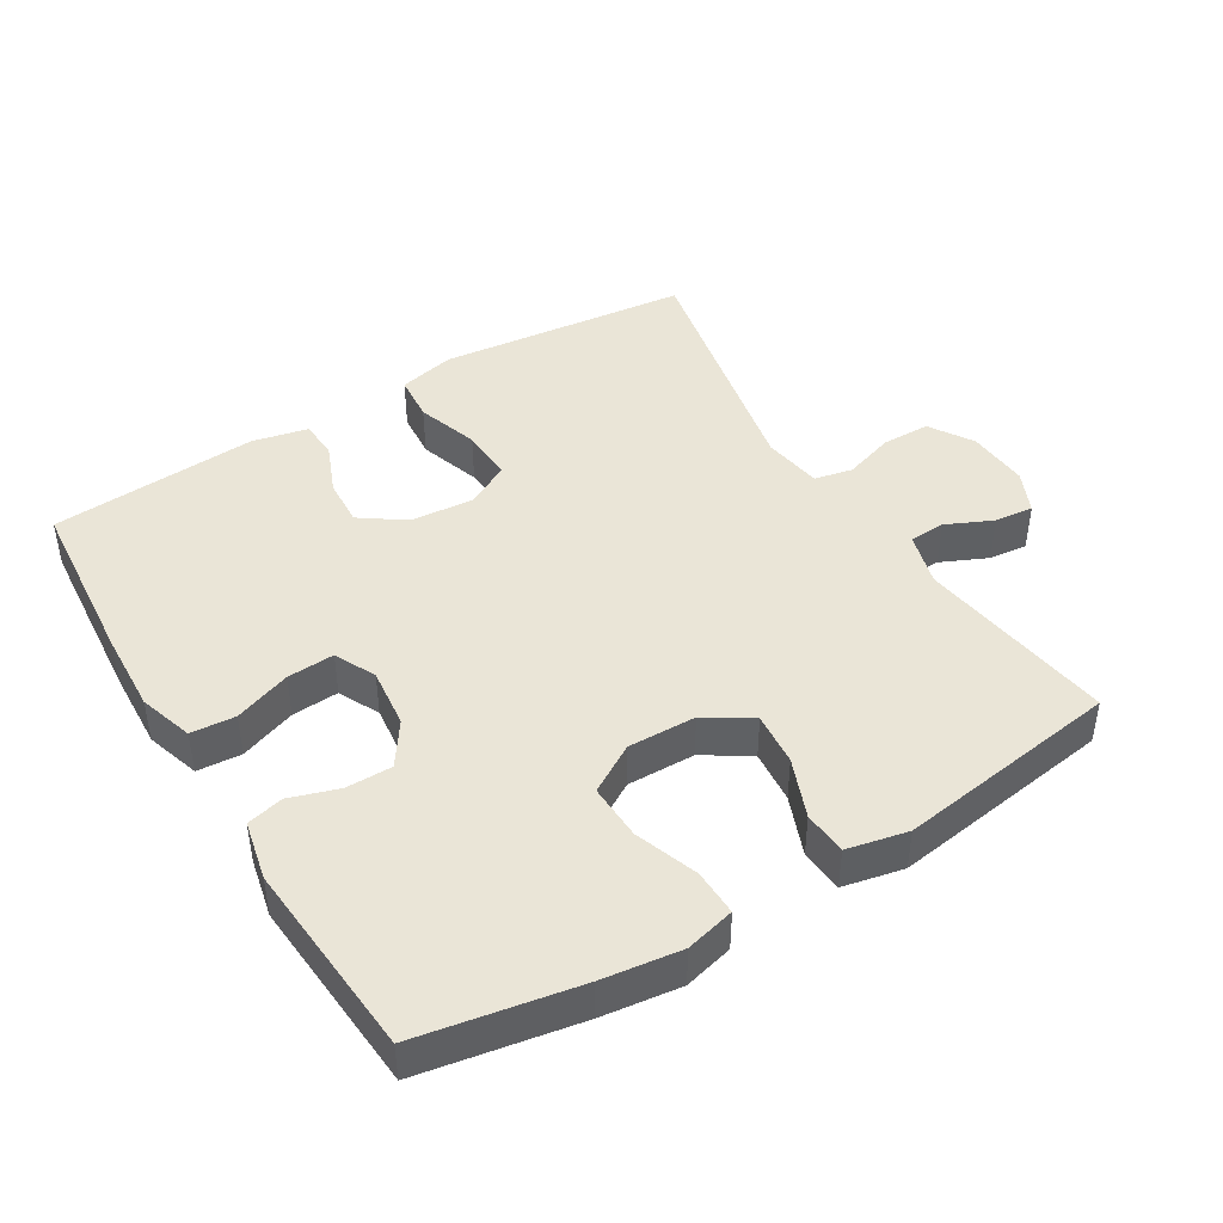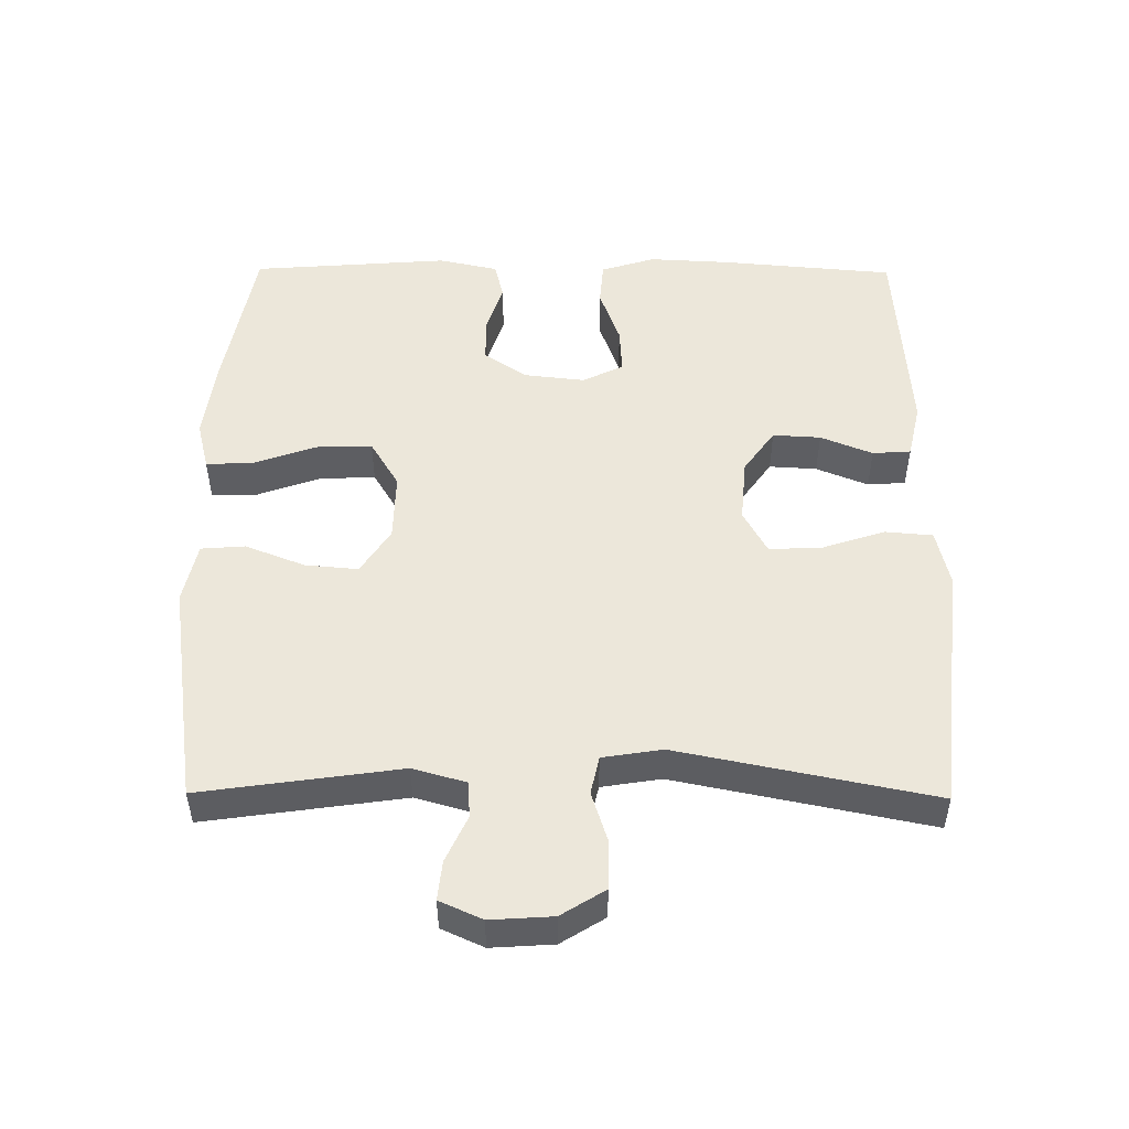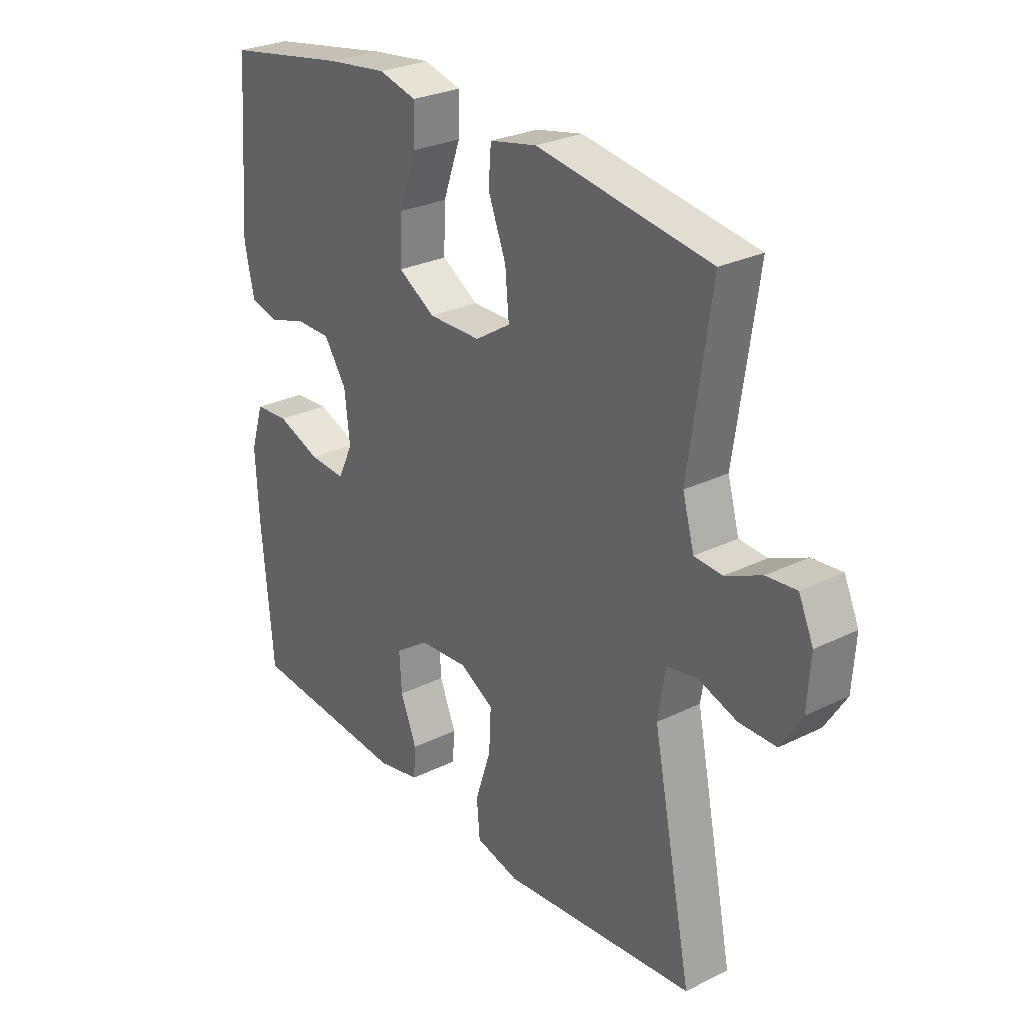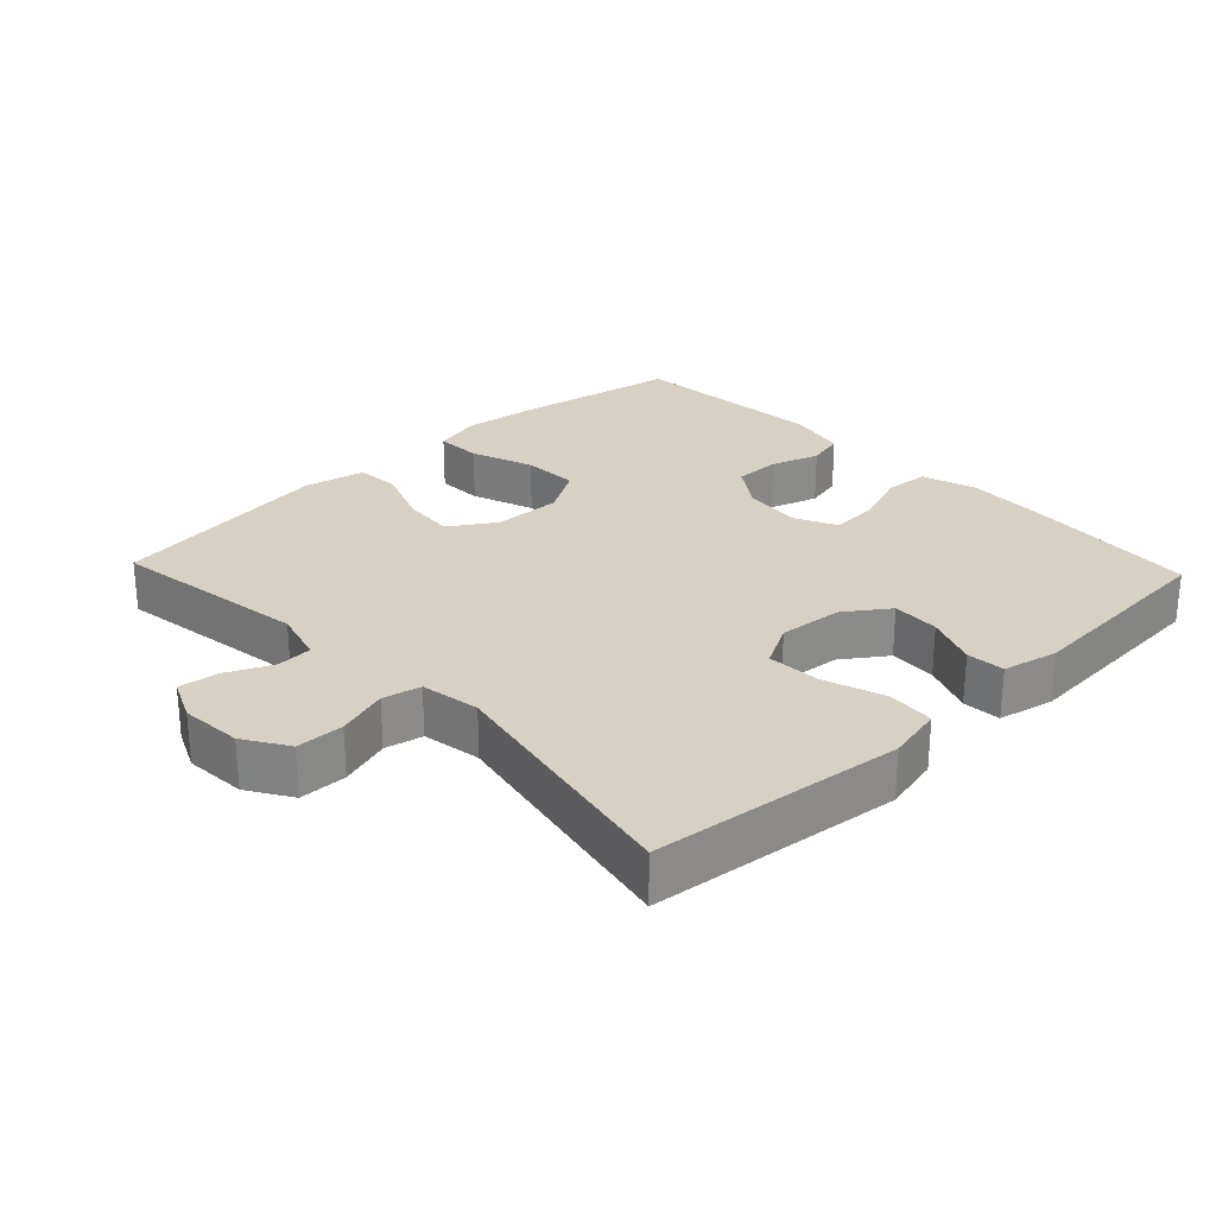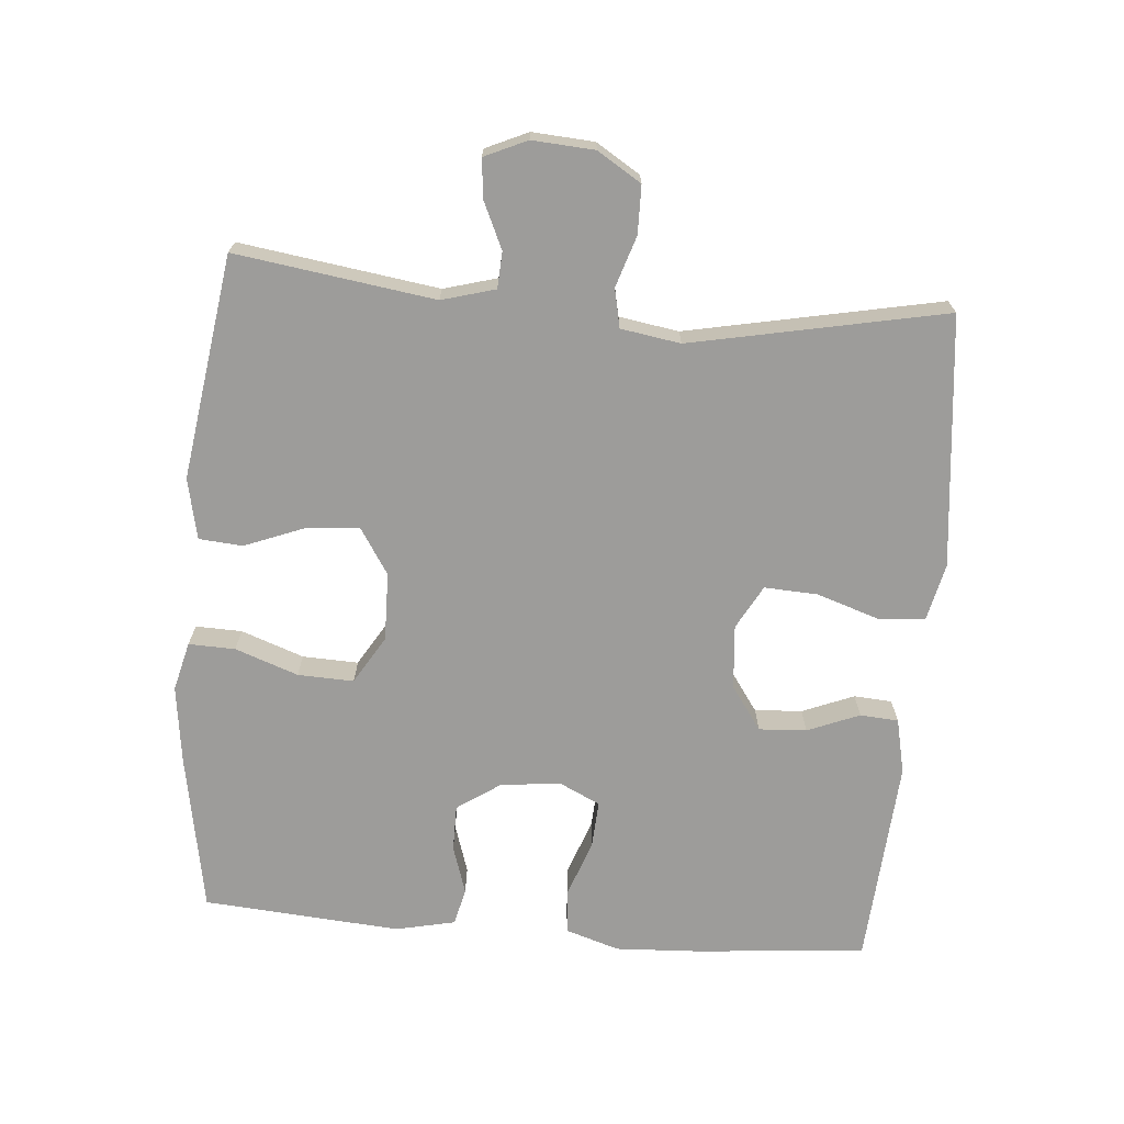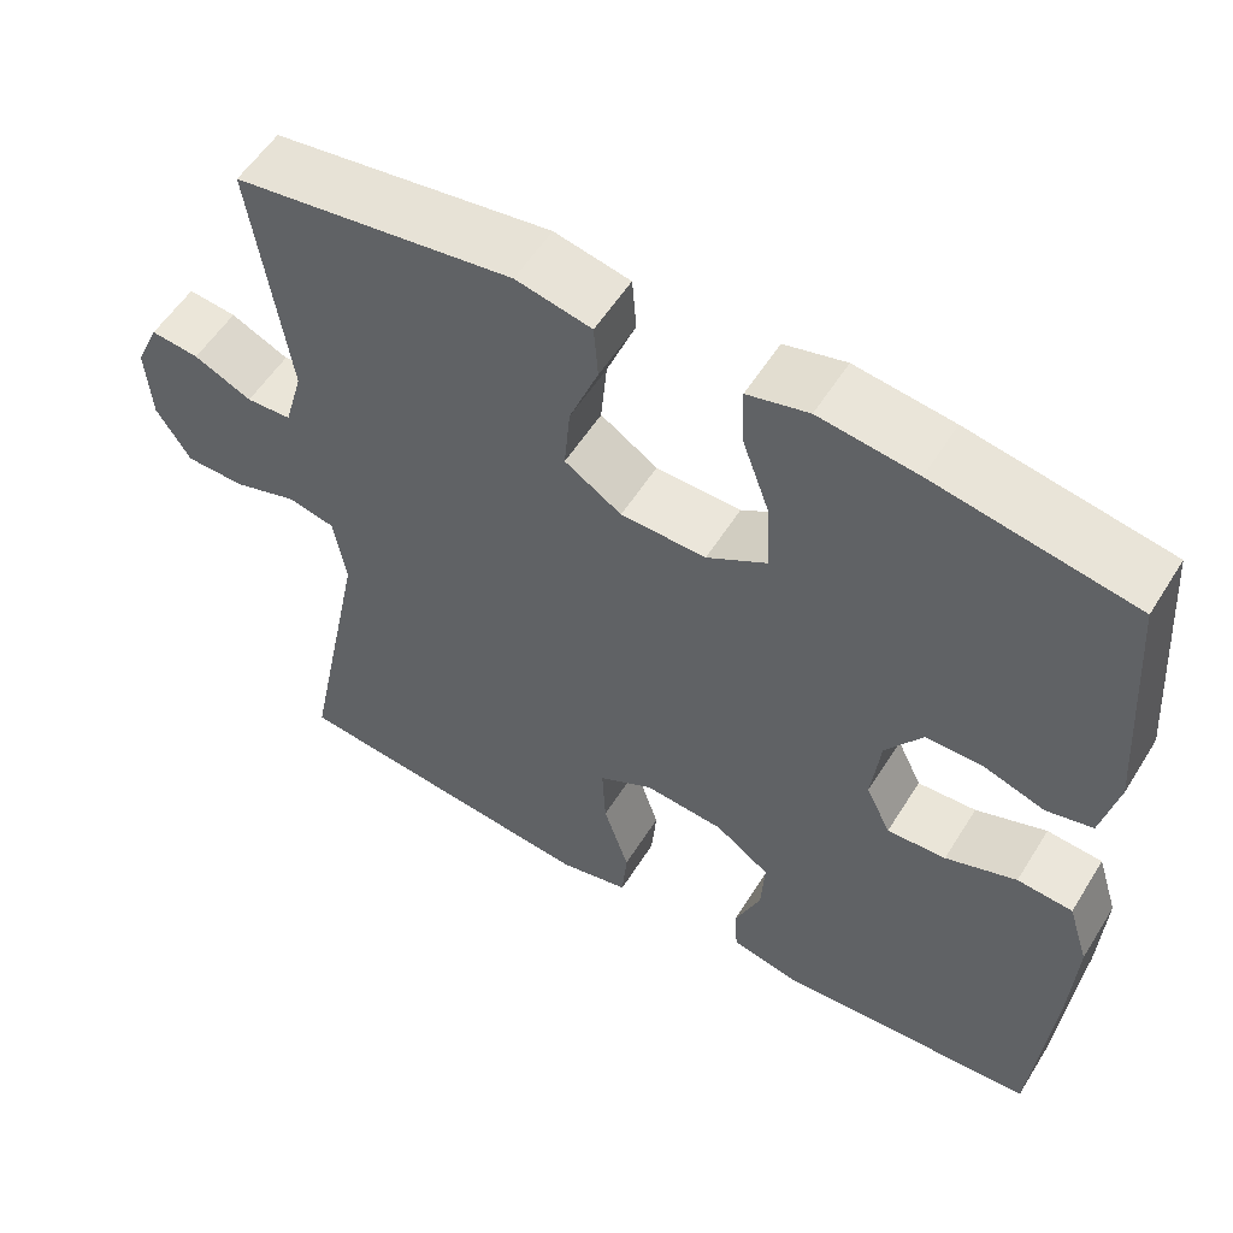
<metadata>
{"format":"obj","ext":"obj","renderer":"f3d","projection":"perspective","resolution":1024,"background":"white","views":[{"elev":44.1,"azim":-31.3,"up":"+Y"},{"elev":50.5,"azim":90.5,"up":"+Y"},{"elev":27.8,"azim":53.2,"up":"+Z"},{"elev":26.7,"azim":136.5,"up":"+Y"},{"elev":-70.1,"azim":85.2,"up":"+Y"},{"elev":55.7,"azim":-148.4,"up":"+Z"}]}
</metadata>
<code>
v 0.5 0.07 0.5
v 0.458 0.07 0.209
v 0.48 0.07 0.131
v 0.533 0.07 0.128
v 0.601 0.07 0.159
v 0.658 0.07 0.165
v 0.686 0.07 0.103
v 0.68 0.07 0.012
v 0.64 0.07 -0.052
v 0.57 0.07 -0.053
v 0.495 0.07 -0.029
v 0.439 0.07 -0.041
v 0.425 0.07 -0.128
v 0.5 0.07 -0.5
v 0.26 0.07 -0.526
v 0.132 0.07 -0.54
v 0.049 0.07 -0.521
v 0.043 0.07 -0.452
v 0.073 0.07 -0.361
v 0.077 0.07 -0.283
v 0.013 0.07 -0.248
v -0.081 0.07 -0.256
v -0.145 0.07 -0.301
v -0.141 0.07 -0.371
v -0.11 0.07 -0.447
v -0.114 0.07 -0.503
v -0.195 0.07 -0.521
v -0.5 0.07 -0.5
v -0.522 0.07 -0.247
v -0.528 0.07 -0.127
v -0.503 0.07 -0.048
v -0.438 0.07 -0.043
v -0.355 0.07 -0.073
v -0.286 0.07 -0.077
v -0.257 0.07 -0.017
v -0.267 0.07 0.071
v -0.31 0.07 0.134
v -0.378 0.07 0.134
v -0.449 0.07 0.111
v -0.503 0.07 0.124
v -0.522 0.07 0.211
v -0.5 0.07 0.5
v -0.267 0.07 0.542
v -0.152 0.07 0.557
v -0.08 0.07 0.539
v -0.082 0.07 0.471
v -0.115 0.07 0.379
v -0.118 0.07 0.297
v -0.048 0.07 0.255
v 0.052 0.07 0.257
v 0.119 0.07 0.3
v 0.112 0.07 0.378
v 0.078 0.07 0.465
v 0.083 0.07 0.529
v 0.172 0.07 0.548
v 0.5 0 0.5
v 0.458 0 0.209
v 0.48 0 0.131
v 0.533 0 0.128
v 0.601 0 0.159
v 0.658 0 0.165
v 0.686 0 0.103
v 0.68 0 0.012
v 0.64 0 -0.052
v 0.57 0 -0.053
v 0.495 0 -0.029
v 0.439 0 -0.041
v 0.425 0 -0.128
v 0.5 0 -0.5
v 0.26 0 -0.526
v 0.132 0 -0.54
v 0.049 0 -0.521
v 0.043 0 -0.452
v 0.073 0 -0.361
v 0.077 0 -0.283
v 0.013 0 -0.248
v -0.081 0 -0.256
v -0.145 0 -0.301
v -0.141 0 -0.371
v -0.11 0 -0.447
v -0.114 0 -0.503
v -0.195 0 -0.521
v -0.5 0 -0.5
v -0.522 0 -0.247
v -0.528 0 -0.127
v -0.503 0 -0.048
v -0.438 0 -0.043
v -0.355 0 -0.073
v -0.286 0 -0.077
v -0.257 0 -0.017
v -0.267 0 0.071
v -0.31 0 0.134
v -0.378 0 0.134
v -0.449 0 0.111
v -0.503 0 0.124
v -0.522 0 0.211
v -0.5 0 0.5
v -0.267 0 0.542
v -0.152 0 0.557
v -0.08 0 0.539
v -0.082 0 0.471
v -0.115 0 0.379
v -0.118 0 0.297
v -0.048 0 0.255
v 0.052 0 0.257
v 0.119 0 0.3
v 0.112 0 0.378
v 0.078 0 0.465
v 0.083 0 0.529
v 0.172 0 0.548
f 55 1 2
f 54 55 2
f 53 54 2
f 52 53 2
f 51 52 2 3
f 50 51 3
f 49 50 3
f 45 46 47
f 44 45 47
f 43 44 47
f 42 43 47
f 41 42 47
f 40 41 47
f 39 40 47
f 38 39 47
f 37 38 47 48
f 36 37 48 49
f 31 32 33
f 30 31 33
f 29 30 33
f 28 29 33
f 27 28 33
f 26 27 33
f 25 26 33
f 24 25 33
f 23 24 33 34
f 22 23 34 35
f 17 18 19
f 16 17 19
f 15 16 19
f 15 19 20
f 14 15 20
f 13 14 20
f 12 13 20 21
f 9 10 11
f 8 9 11
f 7 8 11
f 6 7 11
f 5 6 11
f 4 5 11
f 3 4 11 12
f 35 36 49
f 22 35 49
f 21 22 49
f 12 21 49
f 3 12 49
f 57 56 110
f 57 110 109
f 57 109 108
f 57 108 107
f 58 57 107 106
f 58 106 105
f 58 105 104
f 102 101 100
f 102 100 99
f 102 99 98
f 102 98 97
f 102 97 96
f 102 96 95
f 102 95 94
f 102 94 93
f 103 102 93 92
f 104 103 92 91
f 88 87 86
f 88 86 85
f 88 85 84
f 88 84 83
f 88 83 82
f 88 82 81
f 88 81 80
f 88 80 79
f 89 88 79 78
f 90 89 78 77
f 74 73 72
f 74 72 71
f 74 71 70
f 75 74 70
f 75 70 69
f 75 69 68
f 76 75 68 67
f 66 65 64
f 66 64 63
f 66 63 62
f 66 62 61
f 66 61 60
f 66 60 59
f 67 66 59 58
f 104 91 90
f 104 90 77
f 104 77 76
f 104 76 67
f 104 67 58
f 1 56 57 2
f 2 57 58 3
f 3 58 59 4
f 4 59 60 5
f 5 60 61 6
f 6 61 62 7
f 7 62 63 8
f 8 63 64 9
f 9 64 65 10
f 10 65 66 11
f 11 66 67 12
f 12 67 68 13
f 13 68 69 14
f 14 69 70 15
f 15 70 71 16
f 16 71 72 17
f 17 72 73 18
f 18 73 74 19
f 19 74 75 20
f 20 75 76 21
f 21 76 77 22
f 22 77 78 23
f 23 78 79 24
f 24 79 80 25
f 25 80 81 26
f 26 81 82 27
f 27 82 83 28
f 28 83 84 29
f 29 84 85 30
f 30 85 86 31
f 31 86 87 32
f 32 87 88 33
f 33 88 89 34
f 34 89 90 35
f 35 90 91 36
f 36 91 92 37
f 37 92 93 38
f 38 93 94 39
f 39 94 95 40
f 40 95 96 41
f 41 96 97 42
f 42 97 98 43
f 43 98 99 44
f 44 99 100 45
f 45 100 101 46
f 46 101 102 47
f 47 102 103 48
f 48 103 104 49
f 49 104 105 50
f 50 105 106 51
f 51 106 107 52
f 52 107 108 53
f 53 108 109 54
f 54 109 110 55
f 55 110 56 1

</code>
